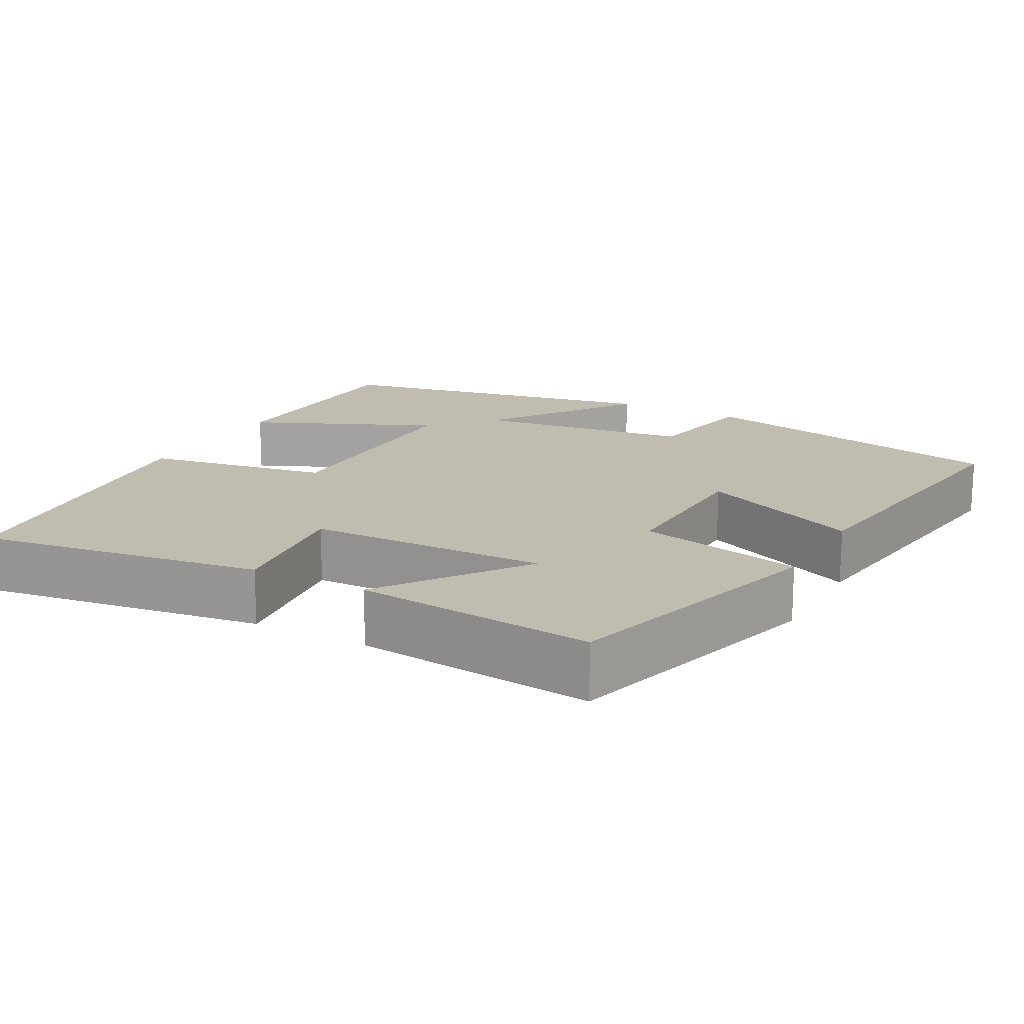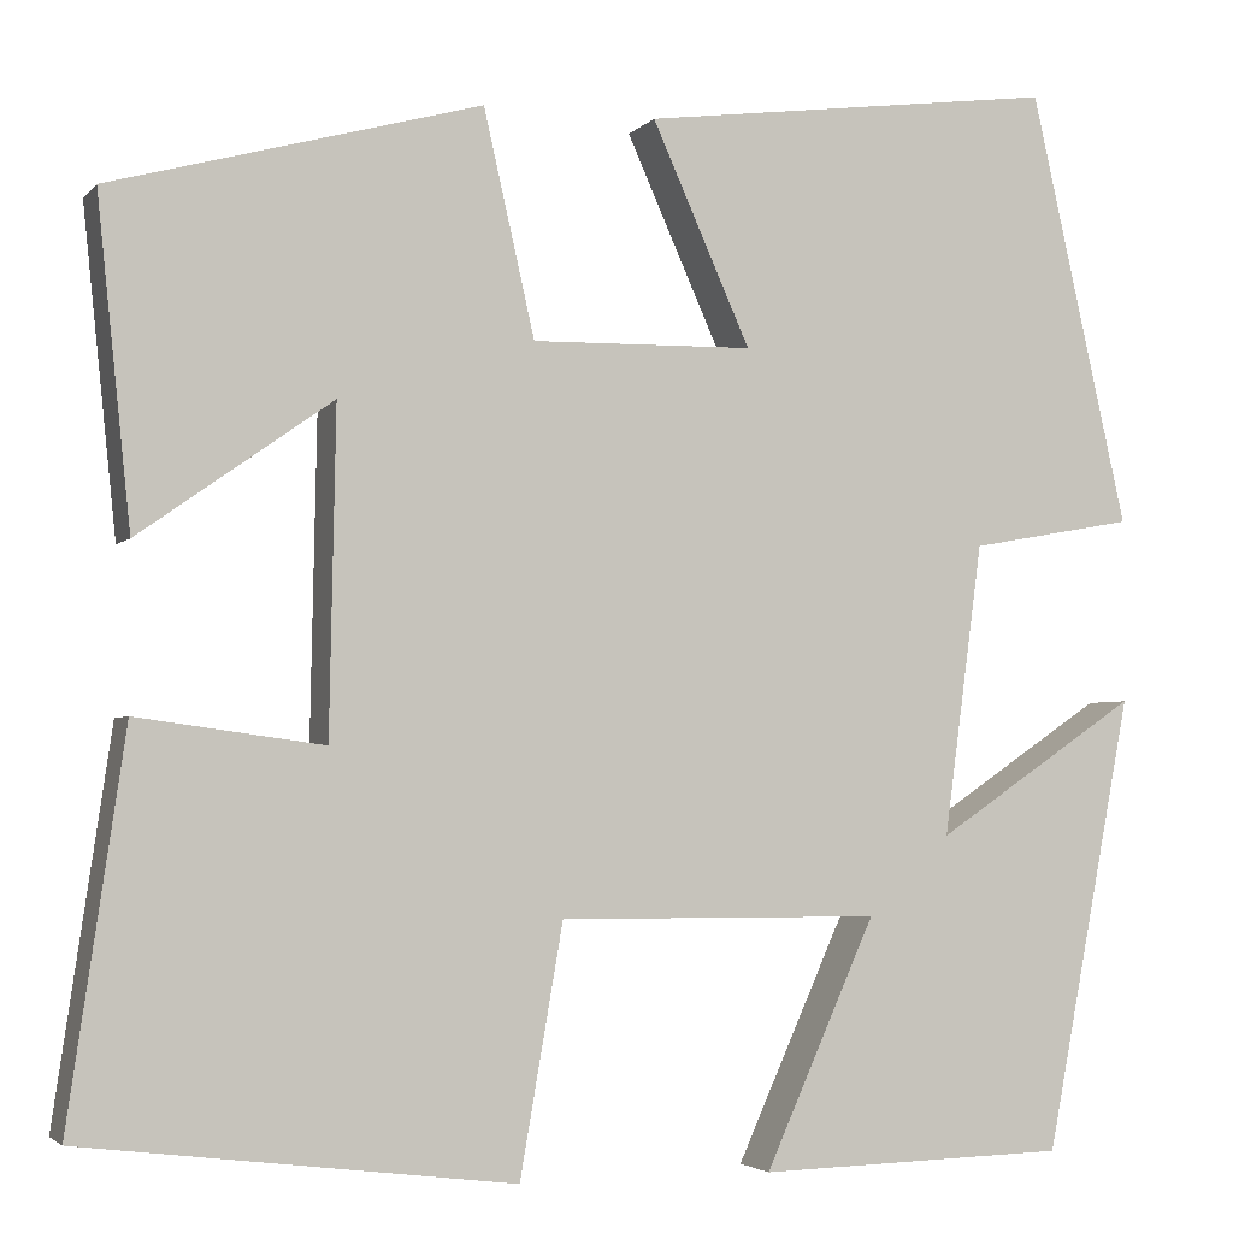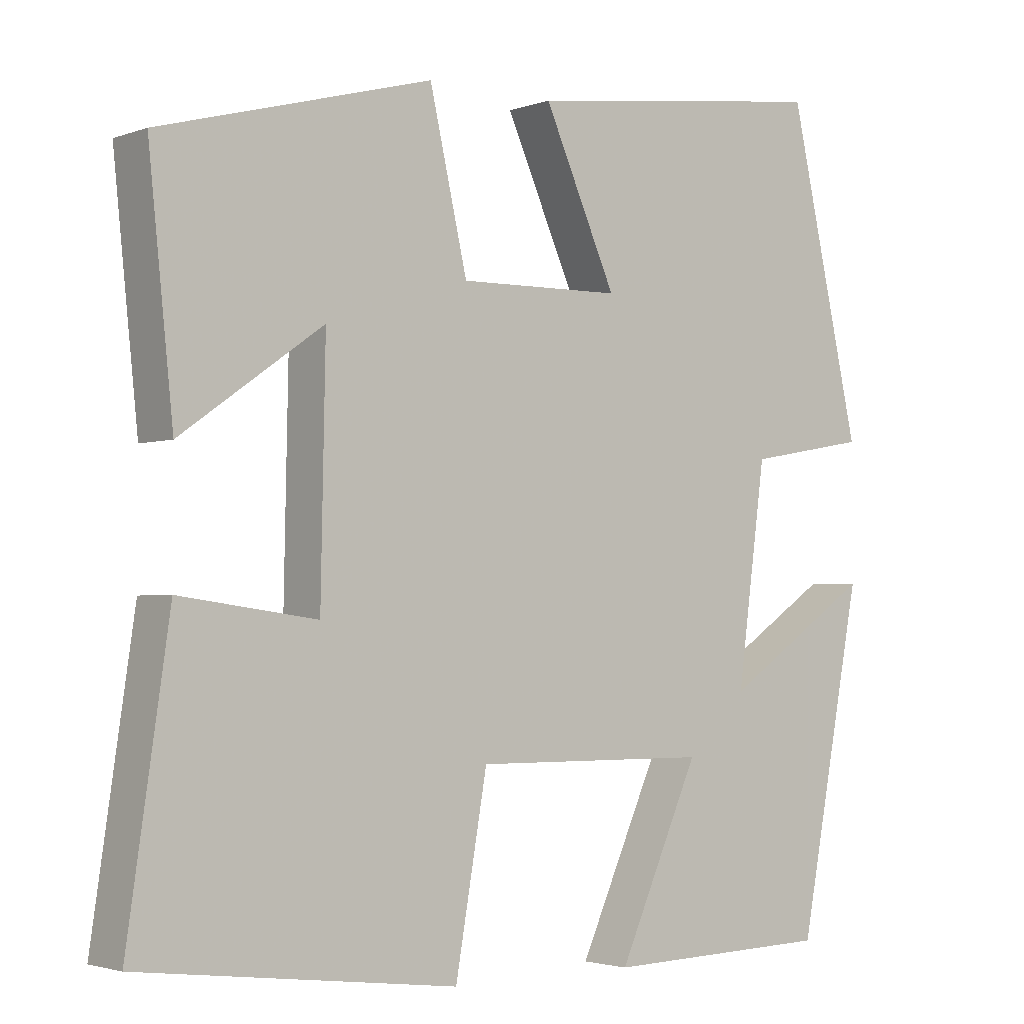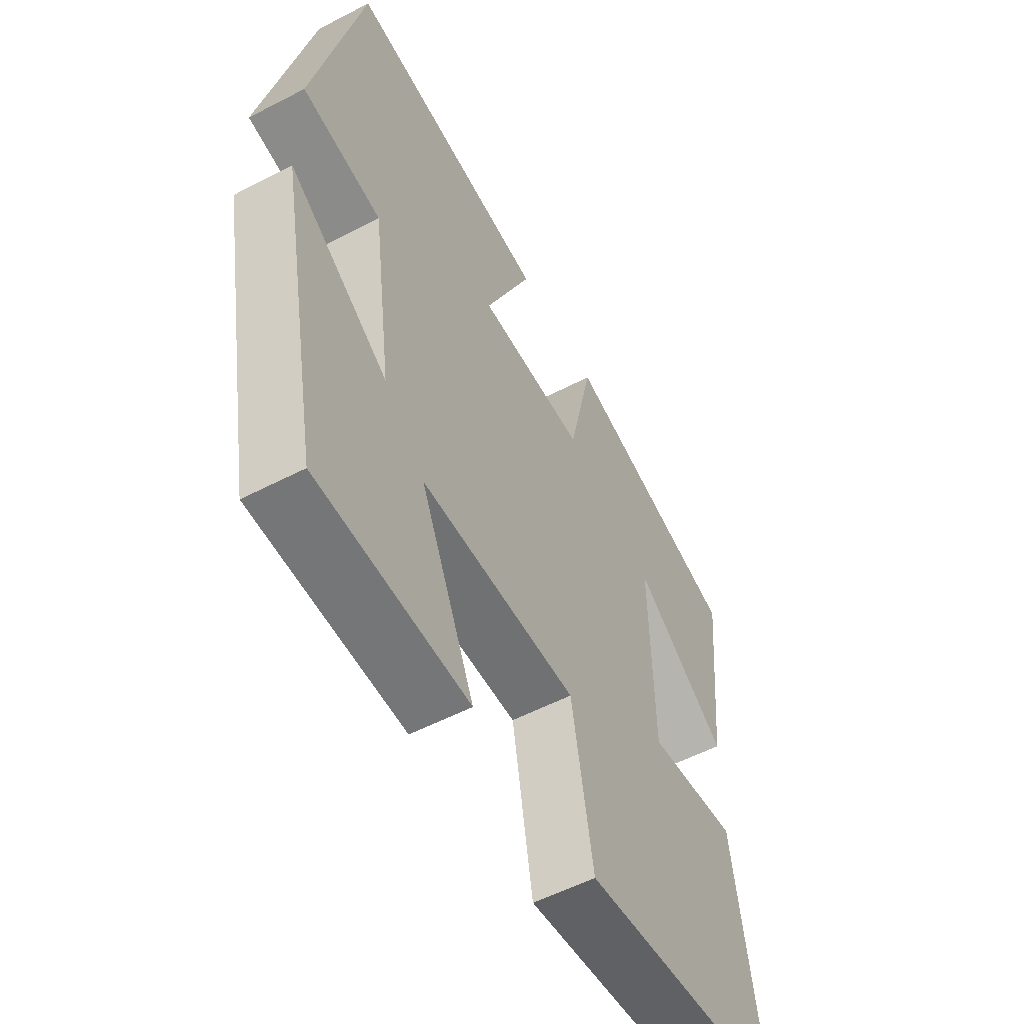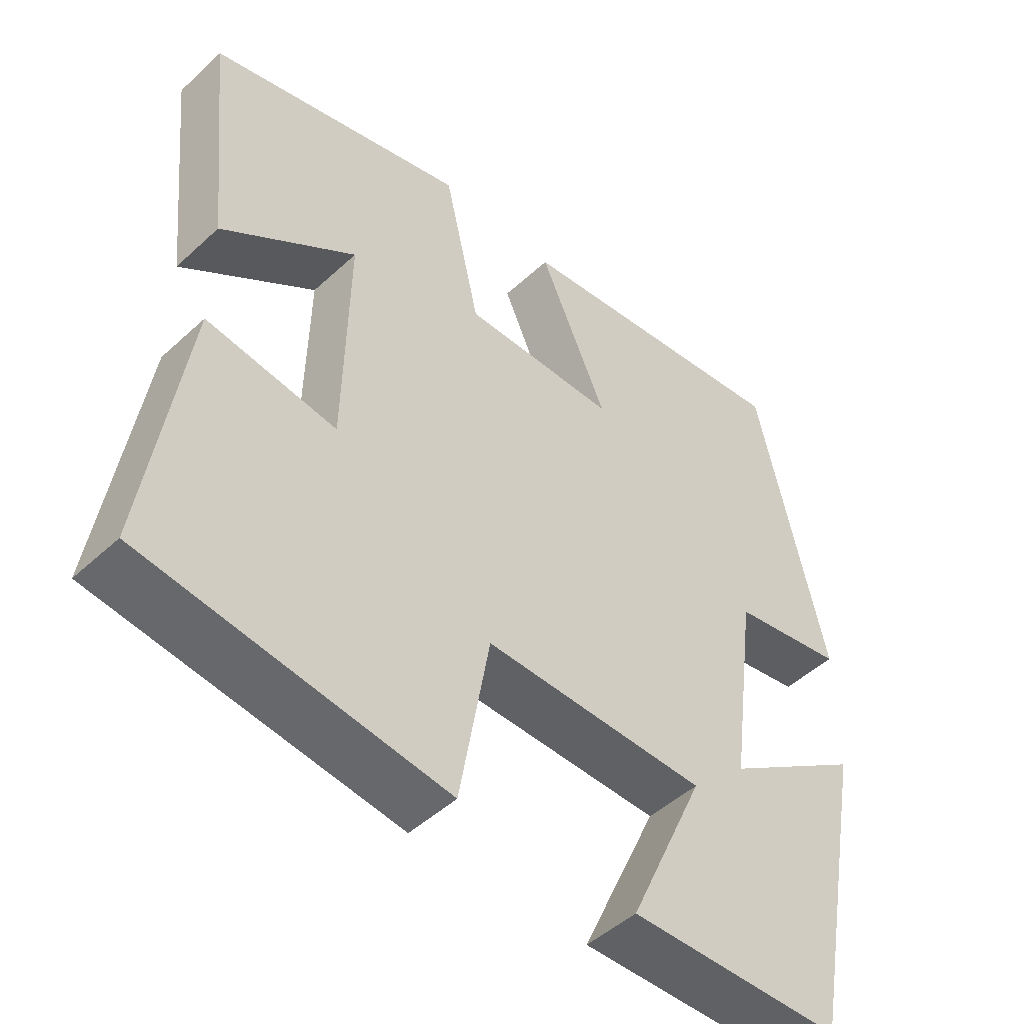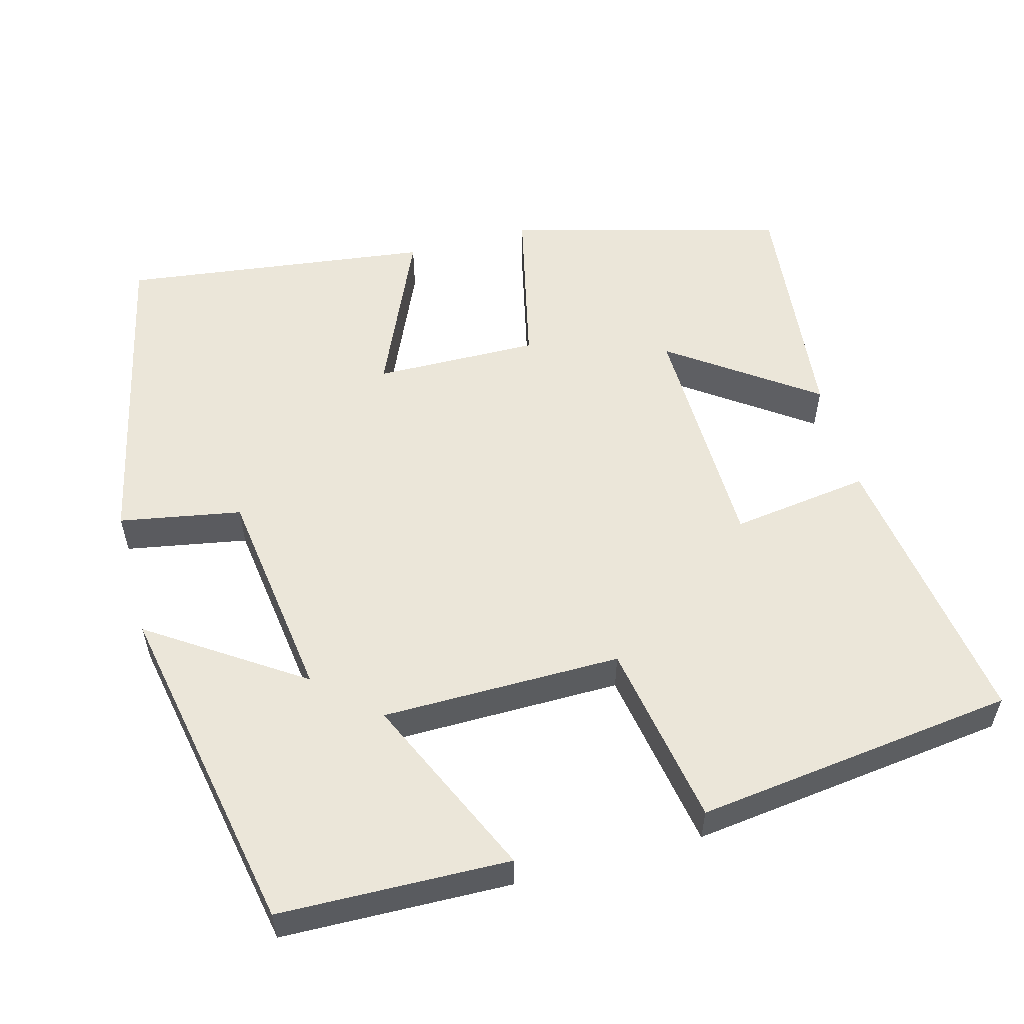
<metadata>
{"format":"obj","ext":"obj","renderer":"f3d","projection":"perspective","resolution":1024,"background":"white","views":[{"elev":16.5,"azim":-61.3,"up":"+Y"},{"elev":-3.2,"azim":-20.0,"up":"+Z"},{"elev":-2.7,"azim":-39.1,"up":"+Z"},{"elev":-55.4,"azim":118.7,"up":"+Z"},{"elev":-48.2,"azim":-44.2,"up":"+Z"},{"elev":55.5,"azim":164.8,"up":"+Y"}]}
</metadata>
<code>
v 0.415 0.07 -0.492
v 0.113 0.07 -0.5
v 0.221 0.07 -0.26
v -0.093 0.07 -0.258
v -0.135 0.07 -0.5
v -0.555 0.07 -0.448
v -0.5 0.07 -0.073
v -0.318 0.07 -0.098
v -0.312 0.07 0.218
v -0.5 0.07 0.085
v -0.533 0.07 0.401
v -0.172 0.07 0.5
v -0.122 0.07 0.281
v 0.094 0.07 0.285
v -0.002 0.07 0.5
v 0.405 0.07 0.553
v 0.5 0.07 0.13
v 0.34 0.07 0.101
v 0.302 0.07 -0.183
v 0.5 0.07 -0.05
v 0.415 0 -0.492
v 0.113 0 -0.5
v 0.221 0 -0.26
v -0.093 0 -0.258
v -0.135 0 -0.5
v -0.555 0 -0.448
v -0.5 0 -0.073
v -0.318 0 -0.098
v -0.312 0 0.218
v -0.5 0 0.085
v -0.533 0 0.401
v -0.172 0 0.5
v -0.122 0 0.281
v 0.094 0 0.285
v -0.002 0 0.5
v 0.405 0 0.553
v 0.5 0 0.13
v 0.34 0 0.101
v 0.302 0 -0.183
v 0.5 0 -0.05
f 1 2 3
f 20 1 3
f 19 20 3
f 18 19 3 4
f 16 17 18
f 15 16 18
f 14 15 18
f 13 14 18 4
f 9 10 11 12
f 13 4 5
f 12 13 5
f 9 12 5
f 8 9 5
f 5 6 7 8
f 23 22 21
f 23 21 40
f 23 40 39
f 24 23 39 38
f 38 37 36
f 38 36 35
f 38 35 34
f 24 38 34 33
f 32 31 30 29
f 25 24 33
f 25 33 32
f 25 32 29
f 25 29 28
f 28 27 26 25
f 1 21 22 2
f 2 22 23 3
f 3 23 24 4
f 4 24 25 5
f 5 25 26 6
f 6 26 27 7
f 7 27 28 8
f 8 28 29 9
f 9 29 30 10
f 10 30 31 11
f 11 31 32 12
f 12 32 33 13
f 13 33 34 14
f 14 34 35 15
f 15 35 36 16
f 16 36 37 17
f 17 37 38 18
f 18 38 39 19
f 19 39 40 20
f 20 40 21 1

</code>
